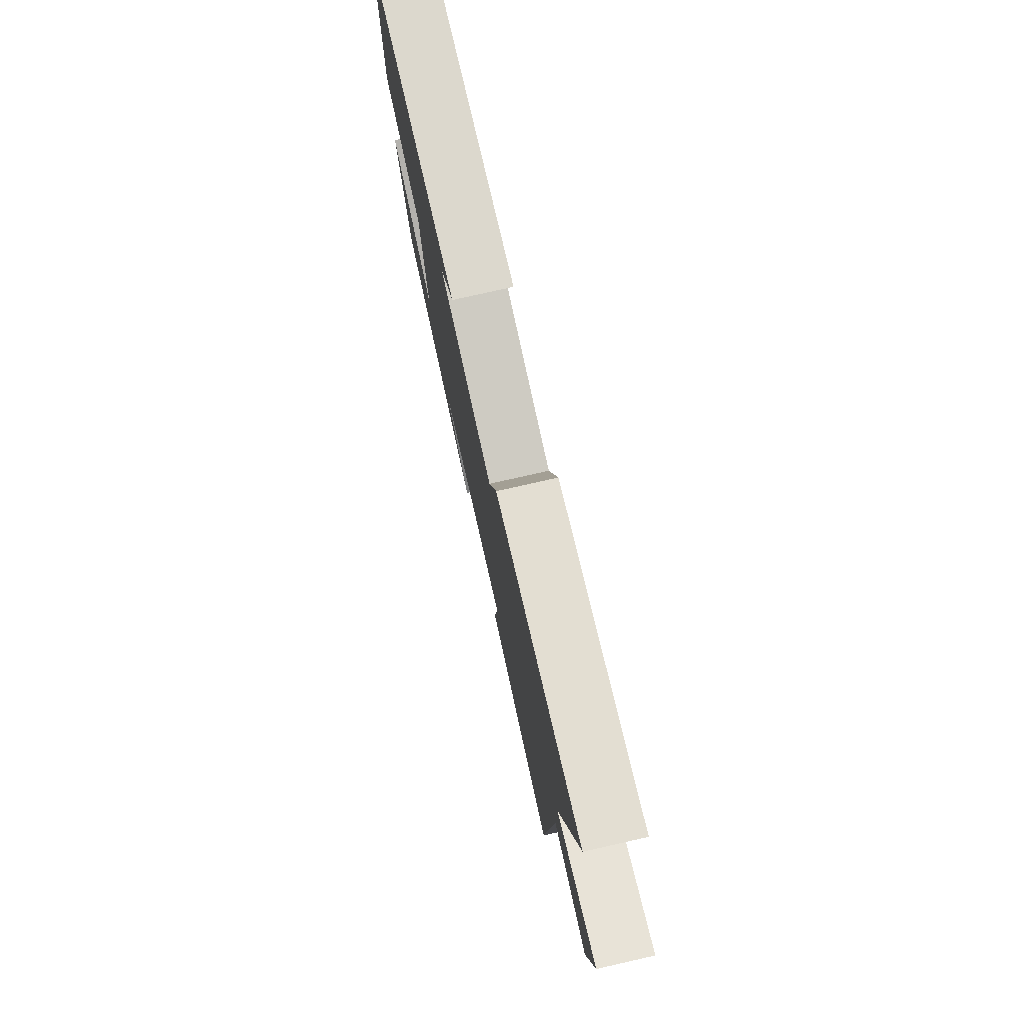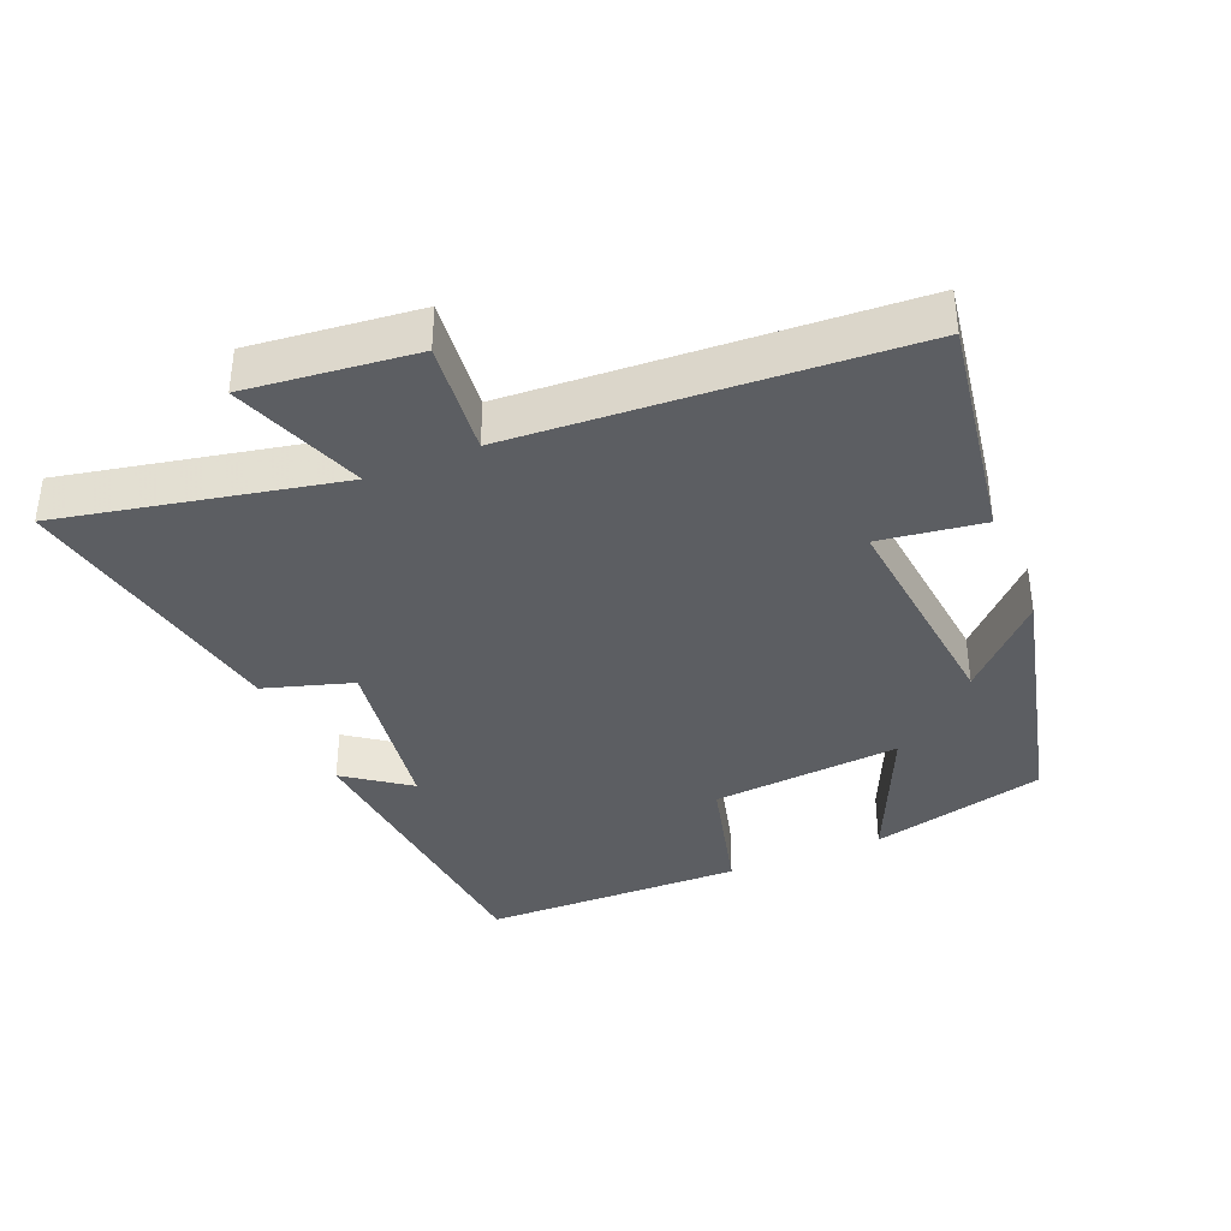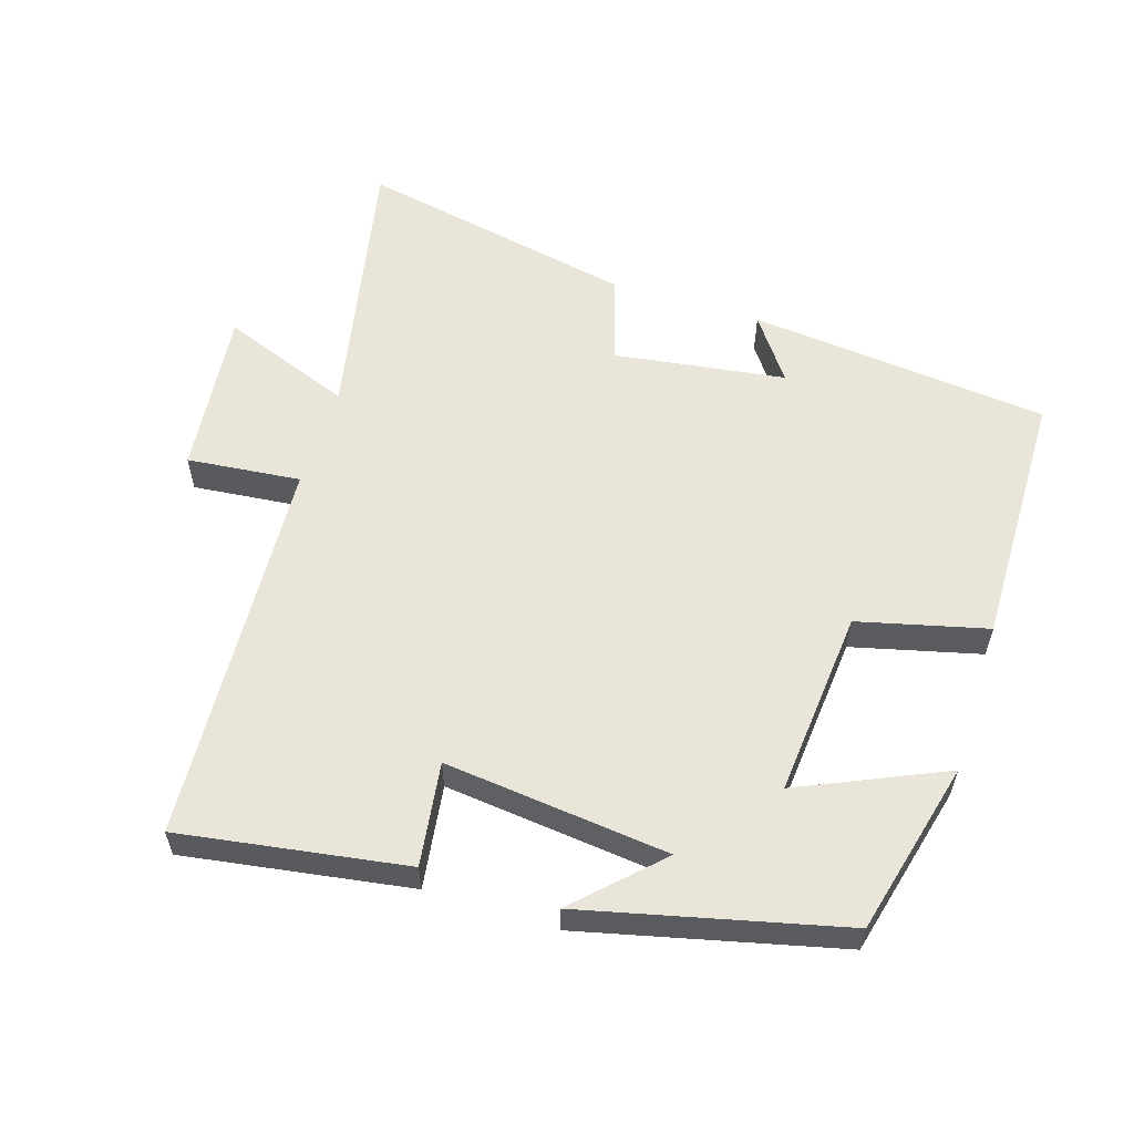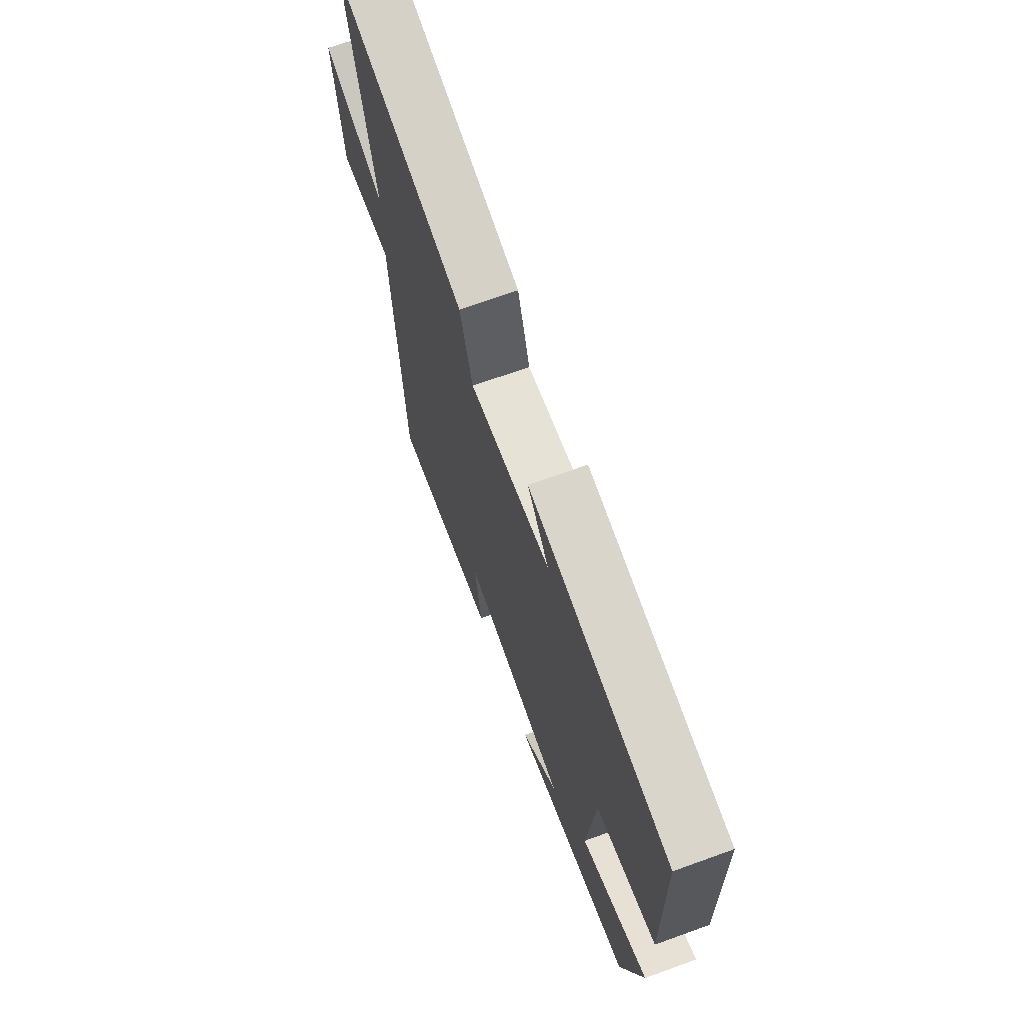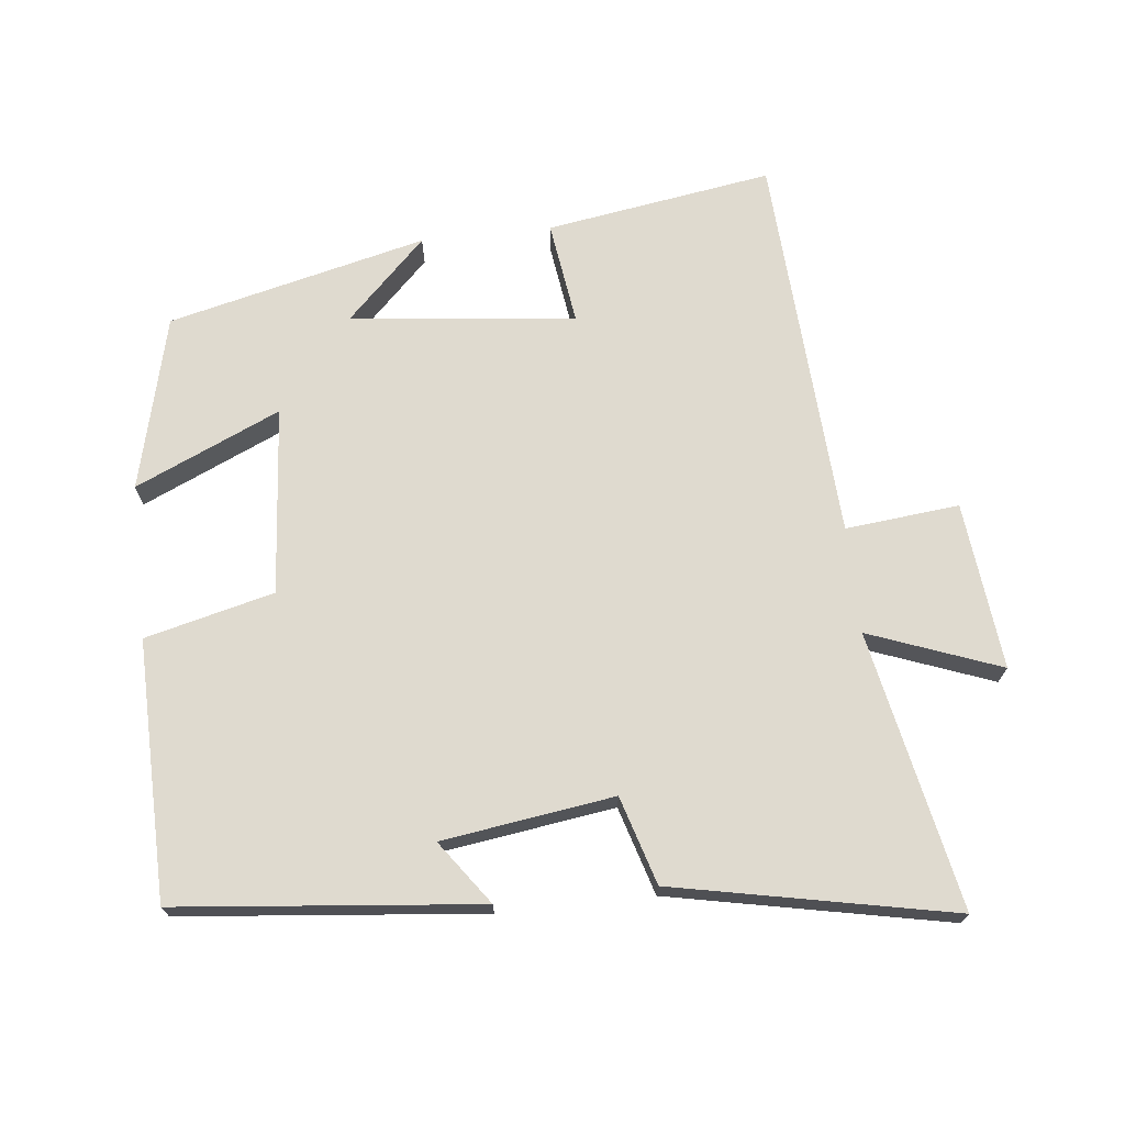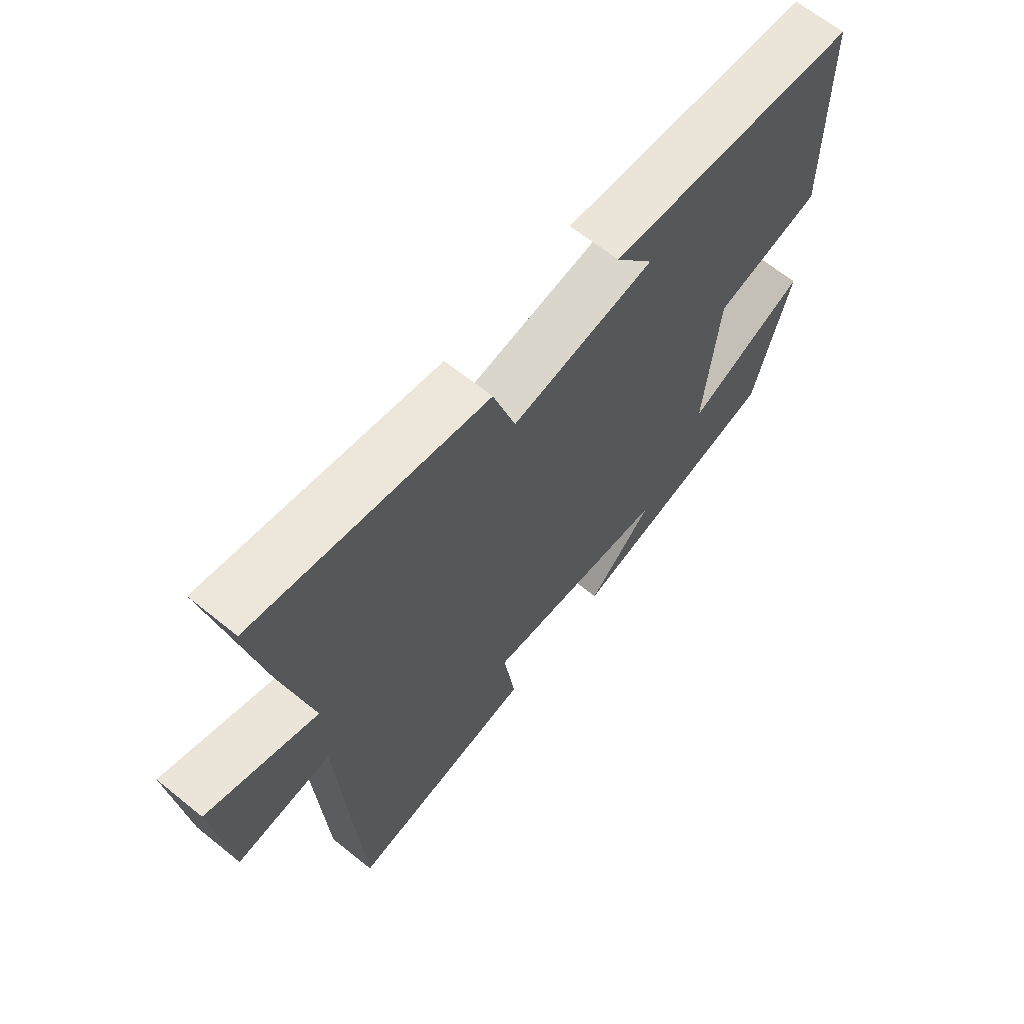
<metadata>
{"format":"obj","ext":"obj","renderer":"f3d","projection":"perspective","resolution":1024,"background":"white","views":[{"elev":77.7,"azim":77.3,"up":"+Z"},{"elev":-37.8,"azim":112.4,"up":"+Y"},{"elev":57.8,"azim":-162.5,"up":"+Y"},{"elev":69.4,"azim":-109.9,"up":"+Z"},{"elev":70.7,"azim":-6.3,"up":"+Y"},{"elev":65.4,"azim":129.1,"up":"+Z"}]}
</metadata>
<code>
v -0.494 0.07 0.455
v -0.051 0.07 0.5
v -0.118 0.07 0.407
v 0.134 0.07 0.371
v 0.173 0.07 0.5
v 0.582 0.07 0.583
v 0.5 0.07 0.177
v 0.693 0.07 0.25
v 0.667 0.07 0.004
v 0.5 0.07 0.021
v 0.467 0.07 -0.552
v 0.135 0.07 -0.5
v 0.156 0.07 -0.348
v -0.174 0.07 -0.384
v -0.057 0.07 -0.5
v -0.436 0.07 -0.409
v -0.5 0.07 -0.153
v -0.287 0.07 -0.248
v -0.311 0.07 0.028
v -0.5 0.07 0.075
v -0.494 0 0.455
v -0.051 0 0.5
v -0.118 0 0.407
v 0.134 0 0.371
v 0.173 0 0.5
v 0.582 0 0.583
v 0.5 0 0.177
v 0.693 0 0.25
v 0.667 0 0.004
v 0.5 0 0.021
v 0.467 0 -0.552
v 0.135 0 -0.5
v 0.156 0 -0.348
v -0.174 0 -0.384
v -0.057 0 -0.5
v -0.436 0 -0.409
v -0.5 0 -0.153
v -0.287 0 -0.248
v -0.311 0 0.028
v -0.5 0 0.075
f 19 20 1
f 16 17 18
f 14 15 16
f 13 14 16 18
f 10 11 12 13
f 10 13 18 19
f 7 8 9 10
f 4 5 6 7
f 3 4 7 10
f 1 2 3
f 1 3 10 19
f 21 40 39
f 38 37 36
f 36 35 34
f 38 36 34 33
f 33 32 31 30
f 39 38 33 30
f 30 29 28 27
f 27 26 25 24
f 30 27 24 23
f 23 22 21
f 39 30 23 21
f 1 21 22 2
f 2 22 23 3
f 3 23 24 4
f 4 24 25 5
f 5 25 26 6
f 6 26 27 7
f 7 27 28 8
f 8 28 29 9
f 9 29 30 10
f 10 30 31 11
f 11 31 32 12
f 12 32 33 13
f 13 33 34 14
f 14 34 35 15
f 15 35 36 16
f 16 36 37 17
f 17 37 38 18
f 18 38 39 19
f 19 39 40 20
f 20 40 21 1

</code>
